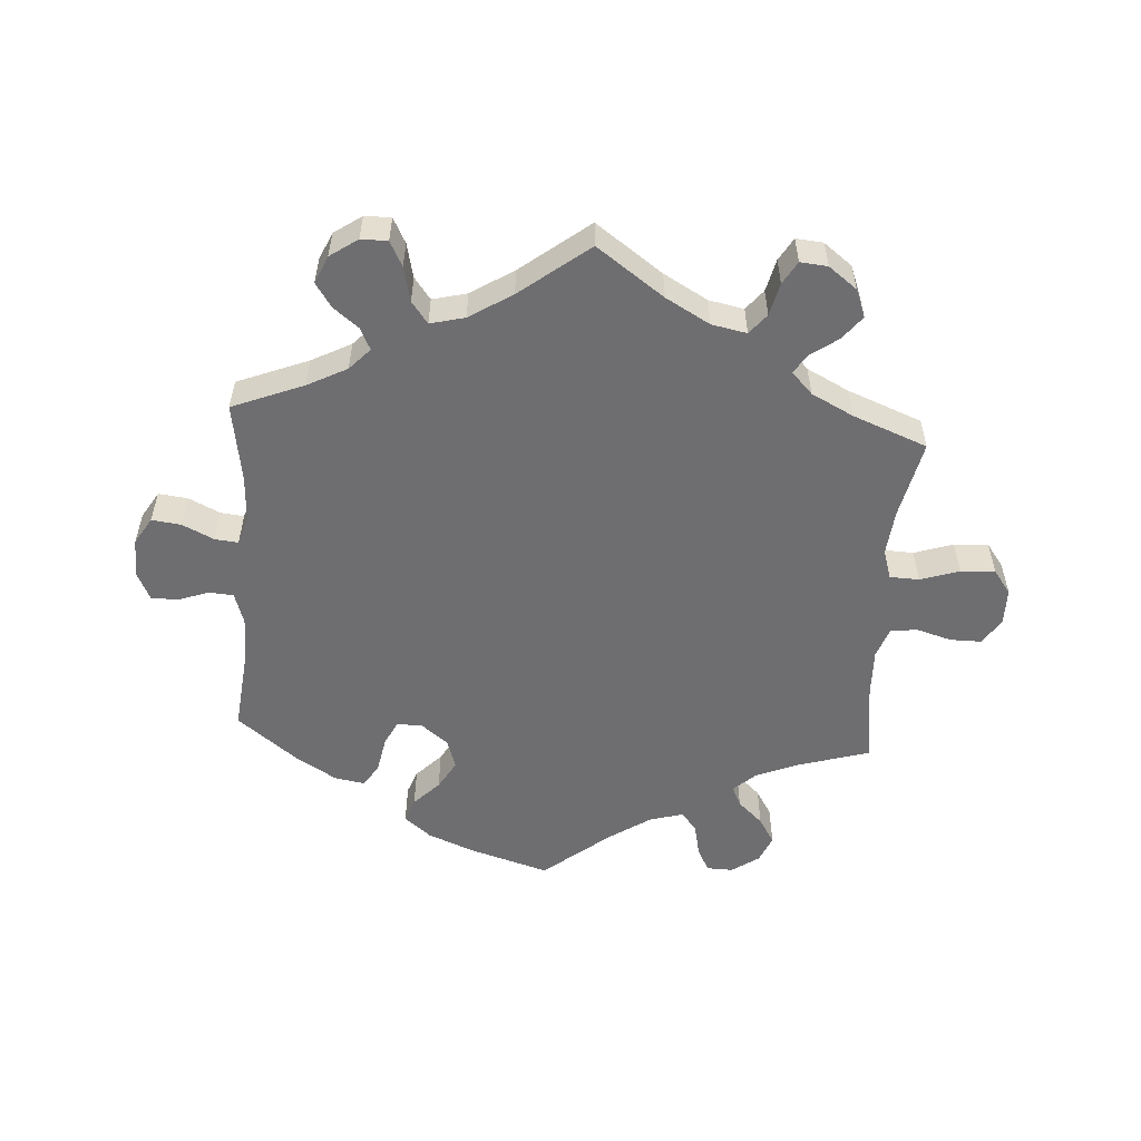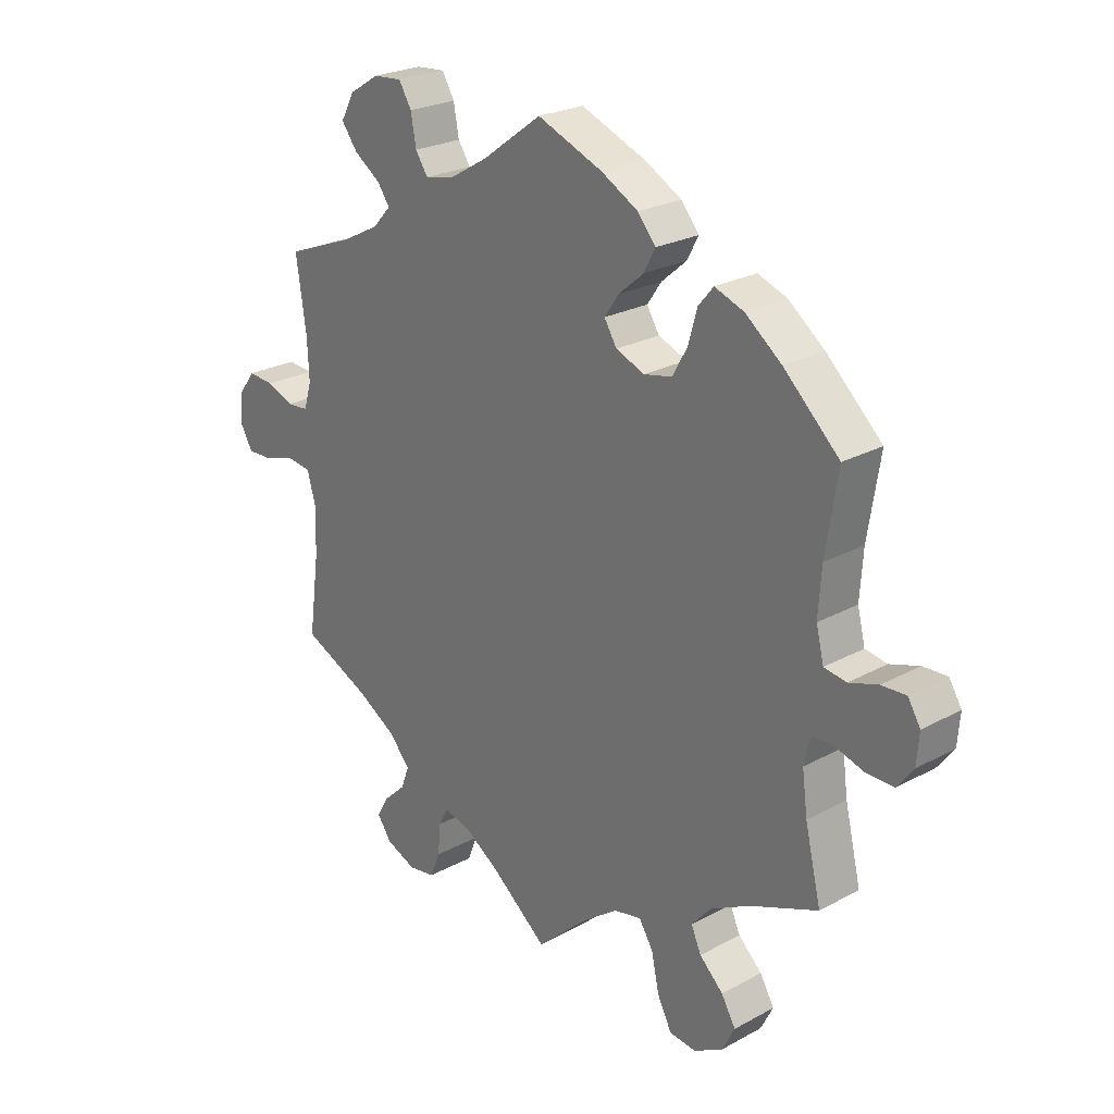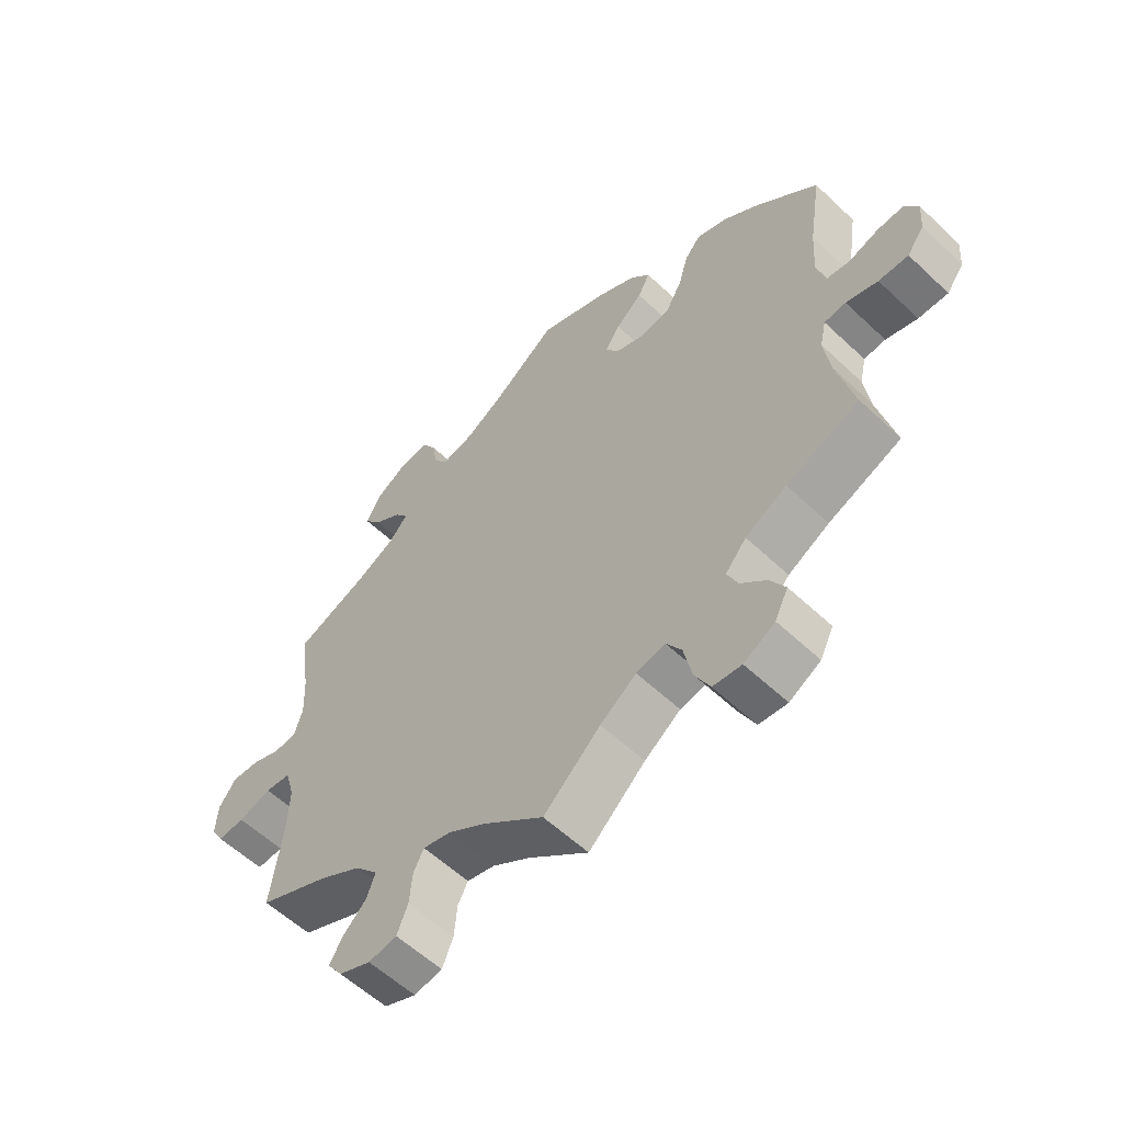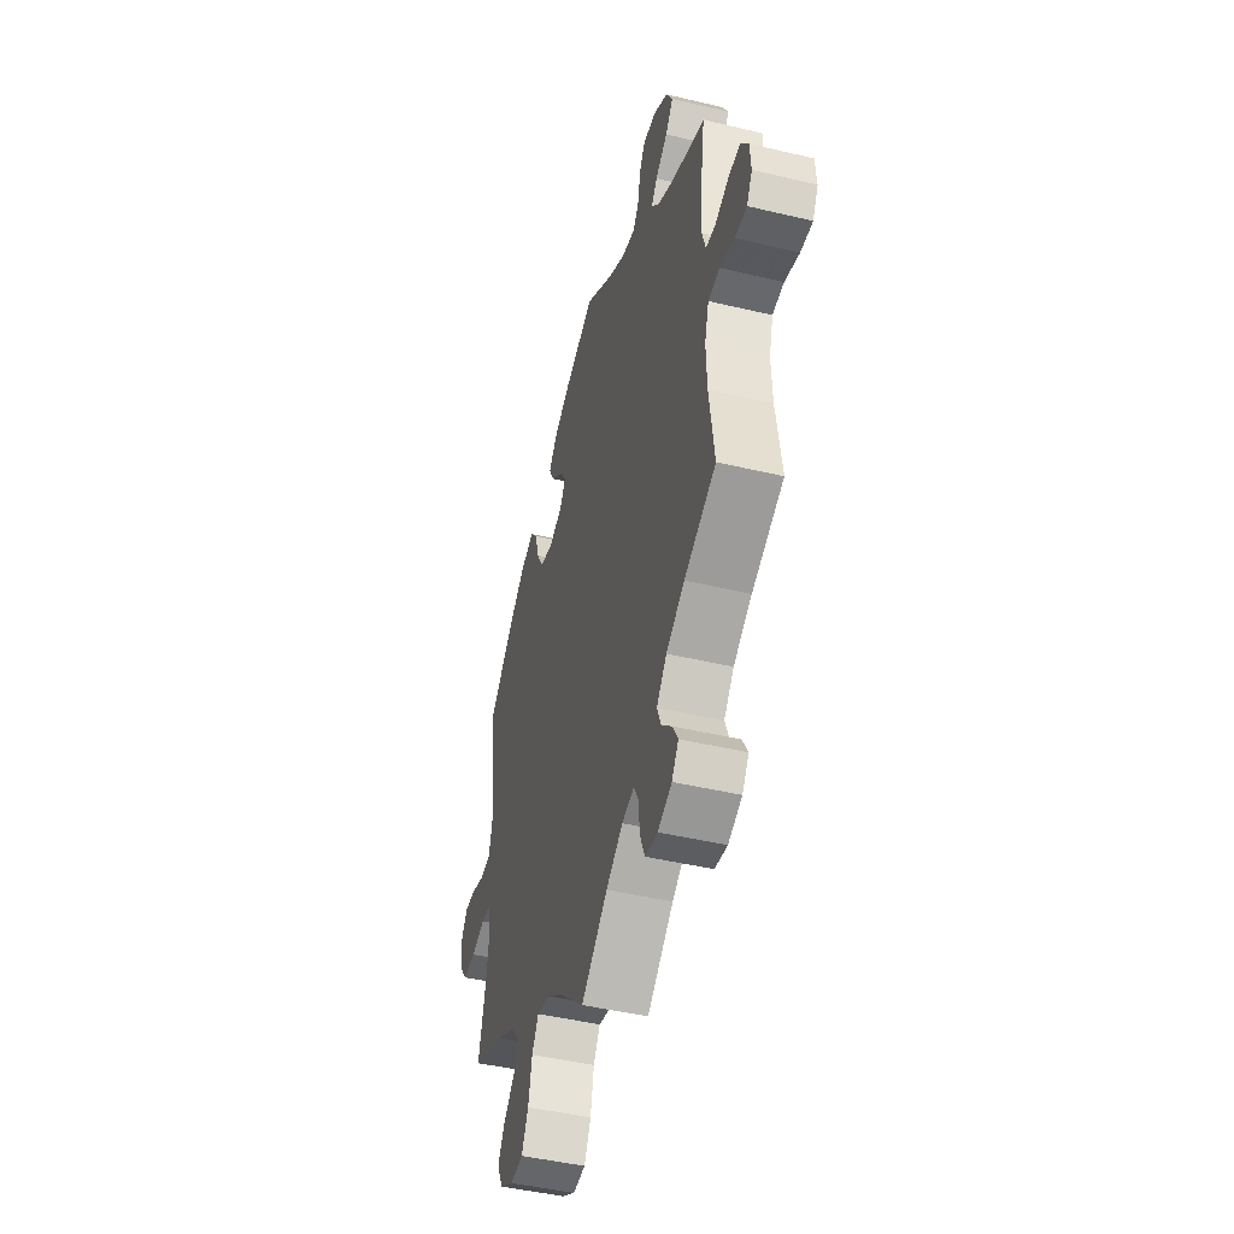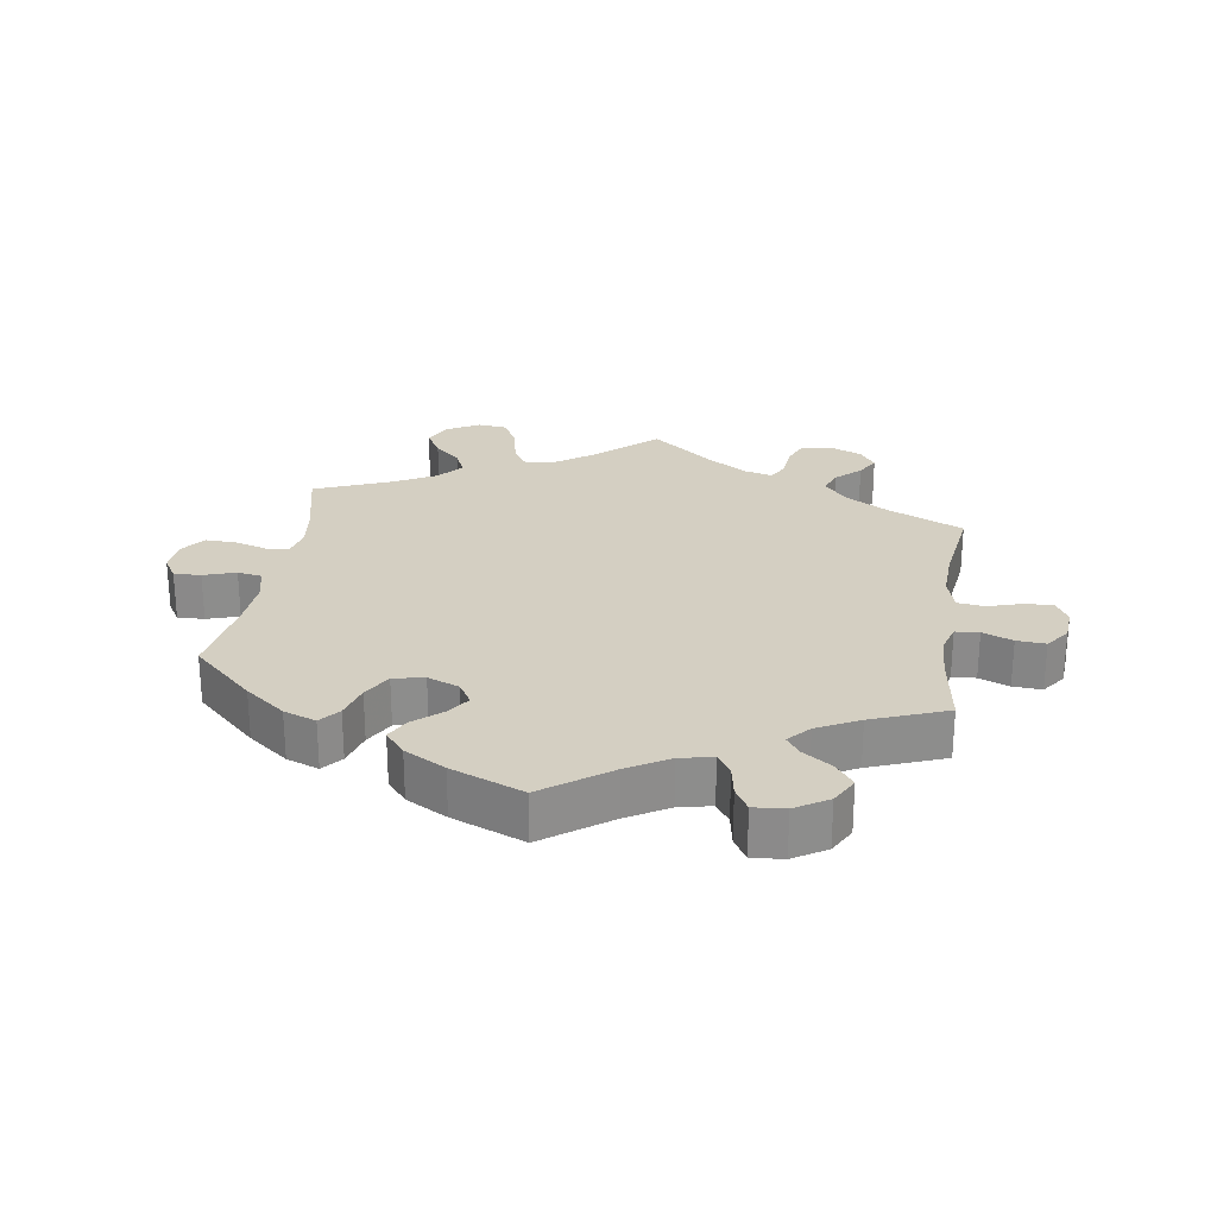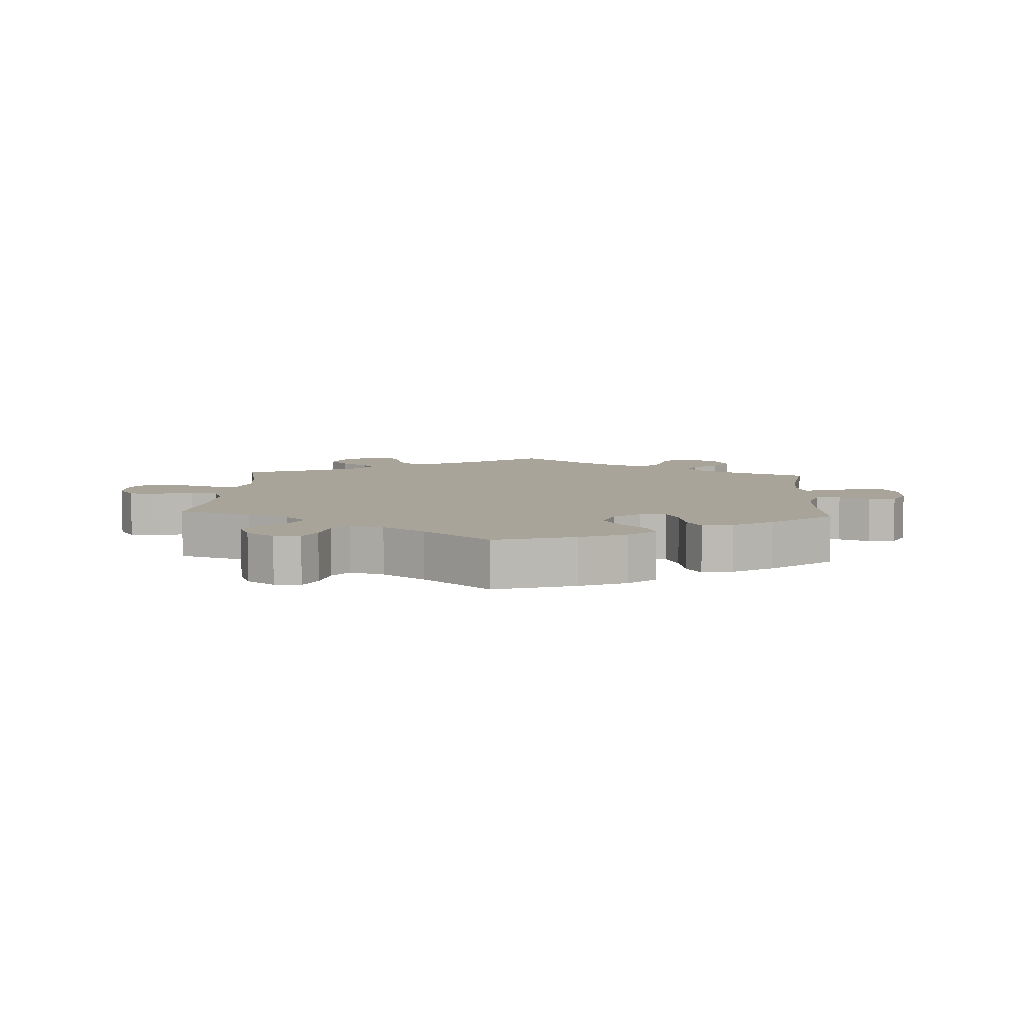
<metadata>
{"format":"obj","ext":"obj","renderer":"f3d","projection":"perspective","resolution":1024,"background":"white","views":[{"elev":-54.4,"azim":116.2,"up":"+Y"},{"elev":24.5,"azim":-131.8,"up":"+Z"},{"elev":-57.8,"azim":-134.3,"up":"+Z"},{"elev":-45.6,"azim":74.7,"up":"+Z"},{"elev":25.8,"azim":8.7,"up":"+Y"},{"elev":7.2,"azim":-56.6,"up":"+Y"}]}
</metadata>
<code>
v -0.474 0.07 -0.176
v -0.465 0.07 -0.108
v -0.475 0.07 -0.064
v -0.509 0.07 -0.061
v -0.559 0.07 -0.076
v -0.606 0.07 -0.077
v -0.633 0.07 -0.041
v -0.637 0.07 0.01
v -0.616 0.07 0.044
v -0.575 0.07 0.042
v -0.526 0.07 0.026
v -0.489 0.07 0.032
v -0.476 0.07 0.084
v -0.481 0.07 0.161
v -0.501 0.07 0.289
v -0.408 0.07 0.376
v -0.347 0.07 0.423
v -0.298 0.07 0.441
v -0.273 0.07 0.411
v -0.258 0.07 0.358
v -0.233 0.07 0.314
v -0.186 0.07 0.304
v -0.138 0.07 0.323
v -0.117 0.07 0.357
v -0.141 0.07 0.392
v -0.183 0.07 0.428
v -0.202 0.07 0.464
v -0.172 0.07 0.5
v -0.11 0.07 0.534
v 0 0.07 0.578
v 0.1 0.07 0.505
v 0.163 0.07 0.468
v 0.213 0.07 0.457
v 0.234 0.07 0.488
v 0.243 0.07 0.537
v 0.264 0.07 0.572
v 0.312 0.07 0.568
v 0.362 0.07 0.537
v 0.385 0.07 0.495
v 0.358 0.07 0.459
v 0.314 0.07 0.429
v 0.293 0.07 0.4
v 0.323 0.07 0.367
v 0.387 0.07 0.334
v 0.501 0.07 0.29
v 0.484 0.07 0.174
v 0.481 0.07 0.106
v 0.494 0.07 0.063
v 0.53 0.07 0.06
v 0.576 0.07 0.078
v 0.62 0.07 0.081
v 0.647 0.07 0.044
v 0.651 0.07 -0.007
v 0.631 0.07 -0.042
v 0.588 0.07 -0.04
v 0.536 0.07 -0.024
v 0.495 0.07 -0.029
v 0.48 0.07 -0.081
v 0.483 0.07 -0.158
v 0.501 0.07 -0.289
v 0.387 0.07 -0.341
v 0.321 0.07 -0.38
v 0.285 0.07 -0.421
v 0.299 0.07 -0.458
v 0.336 0.07 -0.493
v 0.356 0.07 -0.528
v 0.332 0.07 -0.562
v 0.282 0.07 -0.583
v 0.237 0.07 -0.576
v 0.22 0.07 -0.534
v 0.215 0.07 -0.482
v 0.199 0.07 -0.452
v 0.155 0.07 -0.463
v 0.095 0.07 -0.502
v 0 0.07 -0.578
v -0.09 0.07 -0.496
v -0.147 0.07 -0.455
v -0.193 0.07 -0.445
v -0.217 0.07 -0.483
v -0.23 0.07 -0.544
v -0.254 0.07 -0.591
v -0.299 0.07 -0.596
v -0.348 0.07 -0.568
v -0.369 0.07 -0.526
v -0.345 0.07 -0.485
v -0.305 0.07 -0.447
v -0.288 0.07 -0.409
v -0.321 0.07 -0.371
v -0.386 0.07 -0.336
v -0.501 0.07 -0.289
v -0.474 0 -0.176
v -0.465 0 -0.108
v -0.475 0 -0.064
v -0.509 0 -0.061
v -0.559 0 -0.076
v -0.606 0 -0.077
v -0.633 0 -0.041
v -0.637 0 0.01
v -0.616 0 0.044
v -0.575 0 0.042
v -0.526 0 0.026
v -0.489 0 0.032
v -0.476 0 0.084
v -0.481 0 0.161
v -0.501 0 0.289
v -0.408 0 0.376
v -0.347 0 0.423
v -0.298 0 0.441
v -0.273 0 0.411
v -0.258 0 0.358
v -0.233 0 0.314
v -0.186 0 0.304
v -0.138 0 0.323
v -0.117 0 0.357
v -0.141 0 0.392
v -0.183 0 0.428
v -0.202 0 0.464
v -0.172 0 0.5
v -0.11 0 0.534
v 0 0 0.578
v 0.1 0 0.505
v 0.163 0 0.468
v 0.213 0 0.457
v 0.234 0 0.488
v 0.243 0 0.537
v 0.264 0 0.572
v 0.312 0 0.568
v 0.362 0 0.537
v 0.385 0 0.495
v 0.358 0 0.459
v 0.314 0 0.429
v 0.293 0 0.4
v 0.323 0 0.367
v 0.387 0 0.334
v 0.501 0 0.29
v 0.484 0 0.174
v 0.481 0 0.106
v 0.494 0 0.063
v 0.53 0 0.06
v 0.576 0 0.078
v 0.62 0 0.081
v 0.647 0 0.044
v 0.651 0 -0.007
v 0.631 0 -0.042
v 0.588 0 -0.04
v 0.536 0 -0.024
v 0.495 0 -0.029
v 0.48 0 -0.081
v 0.483 0 -0.158
v 0.501 0 -0.289
v 0.387 0 -0.341
v 0.321 0 -0.38
v 0.285 0 -0.421
v 0.299 0 -0.458
v 0.336 0 -0.493
v 0.356 0 -0.528
v 0.332 0 -0.562
v 0.282 0 -0.583
v 0.237 0 -0.576
v 0.22 0 -0.534
v 0.215 0 -0.482
v 0.199 0 -0.452
v 0.155 0 -0.463
v 0.095 0 -0.502
v 0 0 -0.578
v -0.09 0 -0.496
v -0.147 0 -0.455
v -0.193 0 -0.445
v -0.217 0 -0.483
v -0.23 0 -0.544
v -0.254 0 -0.591
v -0.299 0 -0.596
v -0.348 0 -0.568
v -0.369 0 -0.526
v -0.345 0 -0.485
v -0.305 0 -0.447
v -0.288 0 -0.409
v -0.321 0 -0.371
v -0.386 0 -0.336
v -0.501 0 -0.289
f 89 90 1
f 88 89 1 2
f 87 88 2 3
f 83 84 85 86
f 83 86 87
f 82 83 87
f 79 80 81 82
f 78 79 82 87
f 77 78 87 3
f 74 75 76
f 73 74 76 77
f 72 73 77 3
f 68 69 70 71
f 68 71 72
f 67 68 72
f 64 65 66 67
f 63 64 67 72
f 62 63 72 3
f 59 60 61
f 58 59 61 62
f 57 58 62 3
f 53 54 55 56
f 49 50 51 52
f 48 49 52 53
f 44 45 46
f 43 44 46 47
f 42 43 47 48
f 38 39 40 41
f 38 41 42
f 37 38 42
f 34 35 36 37
f 33 34 37 42
f 32 33 42 48
f 28 29 30 31
f 28 31 32 48
f 25 26 27 28
f 24 25 28 48
f 17 18 19 20
f 17 20 21
f 14 15 16 17
f 13 14 17 21
f 12 13 21 22
f 8 9 10 11
f 6 7 8 11
f 4 5 6 11
f 4 11 12
f 48 53 56 57
f 23 24 48 57
f 12 22 23 57
f 3 4 12 57
f 91 180 179
f 92 91 179 178
f 93 92 178 177
f 176 175 174 173
f 177 176 173
f 177 173 172
f 172 171 170 169
f 177 172 169 168
f 93 177 168 167
f 166 165 164
f 167 166 164 163
f 93 167 163 162
f 161 160 159 158
f 162 161 158
f 162 158 157
f 157 156 155 154
f 162 157 154 153
f 93 162 153 152
f 151 150 149
f 152 151 149 148
f 93 152 148 147
f 146 145 144 143
f 142 141 140 139
f 143 142 139 138
f 136 135 134
f 137 136 134 133
f 138 137 133 132
f 131 130 129 128
f 132 131 128
f 132 128 127
f 127 126 125 124
f 132 127 124 123
f 138 132 123 122
f 121 120 119 118
f 138 122 121 118
f 118 117 116 115
f 138 118 115 114
f 110 109 108 107
f 111 110 107
f 107 106 105 104
f 111 107 104 103
f 112 111 103 102
f 101 100 99 98
f 101 98 97 96
f 101 96 95 94
f 102 101 94
f 147 146 143 138
f 147 138 114 113
f 147 113 112 102
f 147 102 94 93
f 1 91 92 2
f 2 92 93 3
f 3 93 94 4
f 4 94 95 5
f 5 95 96 6
f 6 96 97 7
f 7 97 98 8
f 8 98 99 9
f 9 99 100 10
f 10 100 101 11
f 11 101 102 12
f 12 102 103 13
f 13 103 104 14
f 14 104 105 15
f 15 105 106 16
f 16 106 107 17
f 17 107 108 18
f 18 108 109 19
f 19 109 110 20
f 20 110 111 21
f 21 111 112 22
f 22 112 113 23
f 23 113 114 24
f 24 114 115 25
f 25 115 116 26
f 26 116 117 27
f 27 117 118 28
f 28 118 119 29
f 29 119 120 30
f 30 120 121 31
f 31 121 122 32
f 32 122 123 33
f 33 123 124 34
f 34 124 125 35
f 35 125 126 36
f 36 126 127 37
f 37 127 128 38
f 38 128 129 39
f 39 129 130 40
f 40 130 131 41
f 41 131 132 42
f 42 132 133 43
f 43 133 134 44
f 44 134 135 45
f 45 135 136 46
f 46 136 137 47
f 47 137 138 48
f 48 138 139 49
f 49 139 140 50
f 50 140 141 51
f 51 141 142 52
f 52 142 143 53
f 53 143 144 54
f 54 144 145 55
f 55 145 146 56
f 56 146 147 57
f 57 147 148 58
f 58 148 149 59
f 59 149 150 60
f 60 150 151 61
f 61 151 152 62
f 62 152 153 63
f 63 153 154 64
f 64 154 155 65
f 65 155 156 66
f 66 156 157 67
f 67 157 158 68
f 68 158 159 69
f 69 159 160 70
f 70 160 161 71
f 71 161 162 72
f 72 162 163 73
f 73 163 164 74
f 74 164 165 75
f 75 165 166 76
f 76 166 167 77
f 77 167 168 78
f 78 168 169 79
f 79 169 170 80
f 80 170 171 81
f 81 171 172 82
f 82 172 173 83
f 83 173 174 84
f 84 174 175 85
f 85 175 176 86
f 86 176 177 87
f 87 177 178 88
f 88 178 179 89
f 89 179 180 90
f 90 180 91 1

</code>
